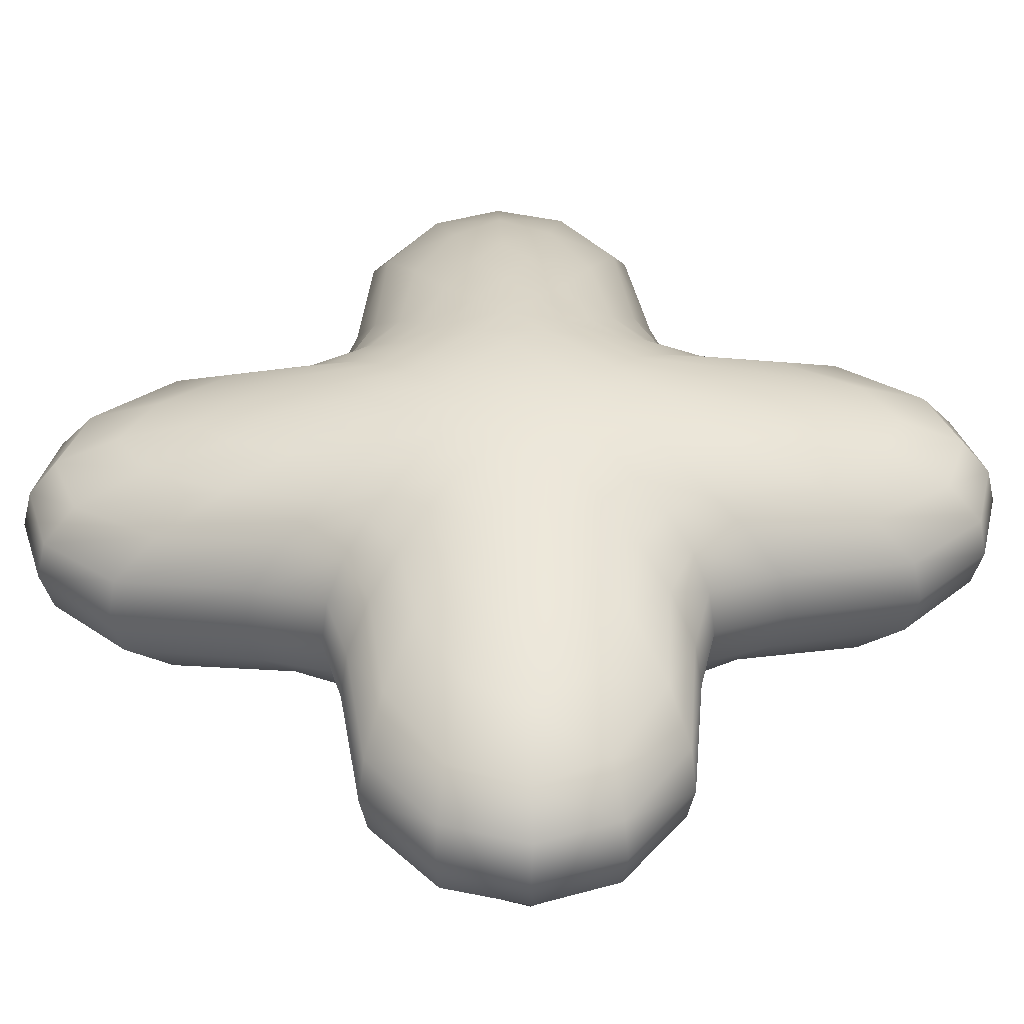
<metadata>
{"format":"obj","ext":"obj","renderer":"f3d","projection":"perspective","resolution":1024,"background":"white","views":[{"elev":39.7,"azim":-137.1,"up":"+Z"}]}
</metadata>
<code>
g pm0891_00_EyeDSkin
v 0.01571 0.1133 8.707e-08
v 0.01963 0.1161 0.002243
v 0.01999 0.1156 8.707e-08
v 0.02236 0.1201 8.707e-08
v 0.01537 0.1138 0.002335
v 0.009882 0.1137 8.707e-08
v 0.02187 0.1202 0.00228
v 0.02194 0.1258 8.707e-08
v 0.009802 0.1143 0.002541
v 0.003814 0.1182 7.784e-07
v 0.01838 0.1173 0.004407
v 0.02132 0.126 0.002512
v 0.01732 0.1319 3.152e-06
v 0.003711 0.1189 0.002606
v 2.269e-07 0.1205 2.409e-06
v 0.01439 0.1155 0.004506
v 0.02011 0.1213 0.004545
v 0.01666 0.132 0.00261
v 0.01518 0.1357 6.602e-06
v 2.299e-07 0.121 0.002588
v -0.003814 0.1182 7.784e-07
v 0.008789 0.1167 0.004799
v 0.01572 0.12 0.006028
v 0.01895 0.1269 0.004756
v 0.01462 0.1357 0.002635
v 0.01732 0.1395 3.161e-06
v -0.003711 0.1189 0.002606
v -0.009882 0.1137 8.707e-08
v 0.01218 0.1192 0.006229
v 0.01639 0.1235 0.00626
v 0.01452 0.1324 0.004793
v 0.01666 0.1394 0.00261
v 0.02194 0.1456 8.707e-08
v -0.009802 0.1143 0.002541
v -0.01571 0.1133 8.707e-08
v 0.0128 0.1229 0.006899
v 0.01514 0.1283 0.006407
v 0.01329 0.1357 0.004784
v 0.02132 0.1454 0.002512
v 0.02236 0.1513 8.707e-08
v 0.0124 0.1257 0.00719
v 0.009905 0.1233 0.007196
v 0.01197 0.1327 0.006391
v 0.01451 0.139 0.004796
v 0.02187 0.1512 0.00228
v 0.01998 0.1558 8.707e-08
v 0.01139 0.1295 0.007466
v 0.0114 0.1357 0.006435
v 0.01895 0.1445 0.004756
v 0.009113 0.1266 0.007732
v 0.009654 0.133 0.00754
v 0.01197 0.1387 0.006391
v 0.008393 0.1299 0.008188
v 0.009342 0.1357 0.007602
v 0.007597 0.133 0.008393
v 0.02011 0.1501 0.004545
v 0.01514 0.1431 0.00641
v 0.009654 0.1384 0.00754
v 0.007535 0.1357 0.008487
v 0.01962 0.1553 0.002252
v 0.01537 0.1576 0.002343
v 0.01571 0.1581 8.707e-08
v 0.009801 0.1571 0.002544
v 0.009888 0.1577 8.707e-08
v 0.003711 0.1525 0.002606
v 0.003814 0.1532 7.784e-07
v 2.293e-07 0.1504 0.002589
v 2.263e-07 0.1509 2.409e-06
v -0.003711 0.1525 0.002606
v -0.003814 0.1532 7.784e-07
v -0.009801 0.1571 0.002544
v -0.009888 0.1577 8.707e-08
v -0.01537 0.1576 0.002343
v -0.01571 0.1581 8.707e-08
v -0.01962 0.1553 0.002252
v -0.01998 0.1558 8.707e-08
v -0.02236 0.1513 8.707e-08
v -0.02187 0.1512 0.00228
v -0.02194 0.1456 8.707e-08
v -0.01838 0.1541 0.004407
v -0.01439 0.1559 0.004509
v -0.008789 0.1547 0.004799
v -0.003318 0.1503 0.004808
v -0.02132 0.1454 0.002512
v -0.01732 0.1395 3.161e-06
v -0.02011 0.1501 0.004545
v -0.01572 0.1514 0.006031
v -0.01218 0.1522 0.006229
v -0.01666 0.1394 0.00261
v -0.01518 0.1357 2.483e-06
v -0.01895 0.1445 0.004756
v -0.01639 0.1479 0.00626
v -0.01462 0.1357 0.002635
v -0.01732 0.1319 3.152e-06
v -0.01451 0.139 0.004796
v -0.01666 0.132 0.00261
v -0.02194 0.1258 8.707e-08
v -0.007356 0.1508 0.006444
v -0.0128 0.1485 0.006899
v -0.01514 0.1431 0.00641
v -0.01329 0.1357 0.004784
v -0.02132 0.126 0.002512
v -0.02236 0.1201 8.707e-08
v -0.009906 0.1481 0.007197
v -0.01241 0.1457 0.007186
v -0.01197 0.1387 0.006391
v -0.01451 0.1324 0.004793
v -0.02187 0.1202 0.00228
v -0.01999 0.1156 8.707e-08
v -0.01139 0.1419 0.007461
v -0.009106 0.1448 0.007729
v -0.0114 0.1357 0.006435
v -0.01895 0.1269 0.004756
v -0.009655 0.1384 0.007537
v -0.01197 0.1327 0.006391
v -0.006187 0.1471 0.007487
v -0.008388 0.1415 0.008189
v -0.009343 0.1357 0.007599
v -0.002964 0.1477 0.006416
v -0.005853 0.1442 0.008167
v -0.007597 0.1384 0.008393
v 2.351e-07 0.149 0.004811
v -0.002677 0.1454 0.007542
v -0.005698 0.1415 0.008724
v 2.381e-07 0.1471 0.006463
v 0.003318 0.1503 0.004808
v -0.002603 0.1434 0.008372
v 2.369e-07 0.1451 0.007583
v 0.002964 0.1477 0.006416
v 0.008789 0.1547 0.004799
v 0.01439 0.1559 0.004509
v 0.007356 0.1508 0.006444
v 0.002677 0.1454 0.007542
v 2.372e-07 0.1433 0.008481
v -0.002736 0.1411 0.008978
v 0.01838 0.1541 0.004407
v 0.01218 0.1522 0.006229
v 0.006188 0.1471 0.007487
v 0.002609 0.1434 0.008372
v 0.01639 0.1479 0.00626
v 0.01572 0.1514 0.006031
v 0.009906 0.1481 0.007197
v 0.01139 0.1419 0.007466
v 0.0124 0.1457 0.007191
v 0.007597 0.1384 0.008393
v 2.373e-07 0.1411 0.009083
v 0.005851 0.1442 0.008169
v 0.0128 0.1485 0.006899
v 0.009113 0.1448 0.007732
v 0.008393 0.1415 0.008188
v 0.002736 0.1411 0.008978
v 0.005695 0.1415 0.008725
v 0.005397 0.1384 0.008986
v 0.002847 0.1385 0.009329
v 2.373e-07 0.1385 0.009441
v 0.005374 0.1357 0.009092
v 0.002859 0.1357 0.00943
v 0.005397 0.133 0.008986
v -0.002846 0.1385 0.009329
v 2.373e-07 0.1357 0.009547
v 0.002847 0.1329 0.009329
v 0.005695 0.1299 0.008725
v -0.002859 0.1357 0.00943
v -0.005397 0.1384 0.008986
v 2.373e-07 0.1329 0.009441
v 0.002736 0.1303 0.008978
v 0.005851 0.1272 0.008168
v -0.005375 0.1357 0.009091
v -0.007533 0.1357 0.008488
v -0.009657 0.133 0.007536
v -0.007597 0.133 0.008393
v -0.005397 0.133 0.008986
v -0.01514 0.1283 0.006407
v -0.01139 0.1295 0.007461
v -0.02011 0.1213 0.004545
v -0.002846 0.1329 0.009329
v -0.008388 0.1299 0.008189
v -0.01639 0.1235 0.00626
v -0.01963 0.1161 0.002243
v -0.005698 0.1299 0.008724
v -0.002736 0.1303 0.008978
v -0.0124 0.1257 0.00719
v -0.01838 0.1173 0.004407
v -0.01537 0.1138 0.002335
v -0.009106 0.1266 0.007729
v -0.01572 0.12 0.006028
v -0.01439 0.1155 0.004506
v -0.008789 0.1167 0.004799
v -0.01218 0.1192 0.006229
v -0.0128 0.1229 0.006899
v -0.009905 0.1233 0.007196
v -0.005852 0.1272 0.008166
v -0.007358 0.1206 0.006442
v -0.006187 0.1243 0.007487
v -0.003318 0.1211 0.004808
v -0.002596 0.128 0.008376
v -0.002964 0.1237 0.006416
v -0.002677 0.126 0.007542
v 2.355e-07 0.1224 0.004811
v 2.373e-07 0.1303 0.009083
v 2.372e-07 0.1281 0.008479
v 2.383e-07 0.1243 0.006463
v 2.368e-07 0.1263 0.007584
v 0.002609 0.128 0.008372
v 0.002677 0.126 0.007542
v 0.002964 0.1237 0.006416
v 0.006188 0.1243 0.007487
v 0.007358 0.1206 0.006442
v 0.003318 0.1211 0.004808
v 0.01571 0.1581 8.707e-08
v 0.01962 0.1553 -0.002252
v 0.01998 0.1558 8.707e-08
v 0.02236 0.1513 8.707e-08
v 0.01537 0.1576 -0.002343
v 0.009888 0.1577 8.707e-08
v 0.02187 0.1512 -0.002279
v 0.02194 0.1456 8.707e-08
v 0.009801 0.1571 -0.002543
v 0.003814 0.1532 7.784e-07
v 0.01838 0.1541 -0.004407
v 0.02132 0.1454 -0.002512
v 0.01732 0.1395 3.161e-06
v 0.003711 0.1525 -0.002606
v 2.263e-07 0.1509 2.409e-06
v 0.01439 0.1559 -0.004509
v 0.02011 0.1501 -0.004545
v 0.01666 0.1394 -0.00261
v 0.01518 0.1357 6.602e-06
v 2.293e-07 0.1504 -0.002588
v -0.003814 0.1532 7.784e-07
v 0.008789 0.1547 -0.004798
v 0.01572 0.1514 -0.00603
v 0.01895 0.1445 -0.004755
v 0.01462 0.1357 -0.002635
v 0.01732 0.1319 3.152e-06
v -0.003711 0.1525 -0.002606
v -0.009888 0.1577 8.707e-08
v 0.01218 0.1522 -0.006228
v 0.01639 0.1479 -0.00626
v 0.01451 0.139 -0.004795
v 0.01666 0.132 -0.00261
v 0.02194 0.1258 8.707e-08
v -0.009801 0.1571 -0.002543
v -0.01571 0.1581 8.707e-08
v 0.0128 0.1485 -0.006899
v 0.01514 0.1431 -0.006409
v 0.01329 0.1357 -0.004783
v 0.02132 0.126 -0.002512
v 0.02236 0.1201 8.707e-08
v 0.0124 0.1457 -0.00719
v 0.009906 0.1481 -0.007196
v 0.01197 0.1387 -0.00639
v 0.01452 0.1324 -0.004792
v 0.02187 0.1202 -0.002279
v 0.01999 0.1156 8.707e-08
v 0.01139 0.1419 -0.007465
v 0.0114 0.1357 -0.006435
v 0.01895 0.1269 -0.004755
v 0.009113 0.1448 -0.007731
v 0.009654 0.1384 -0.00754
v 0.01197 0.1327 -0.00639
v 0.008393 0.1415 -0.008188
v 0.009342 0.1357 -0.007601
v 0.007597 0.1384 -0.008393
v 0.02011 0.1213 -0.004545
v 0.01514 0.1283 -0.006407
v 0.009654 0.133 -0.007539
v 0.007535 0.1357 -0.008487
v 0.01963 0.1161 -0.002242
v 0.01537 0.1138 -0.002335
v 0.01571 0.1133 8.707e-08
v 0.009802 0.1143 -0.00254
v 0.009882 0.1137 8.707e-08
v 0.003711 0.1189 -0.002606
v 0.003814 0.1182 7.784e-07
v 2.299e-07 0.121 -0.002587
v 2.269e-07 0.1205 2.409e-06
v -0.003711 0.1189 -0.002606
v -0.003814 0.1182 7.784e-07
v -0.009802 0.1143 -0.00254
v -0.009882 0.1137 8.707e-08
v -0.01537 0.1138 -0.002335
v -0.01571 0.1133 8.707e-08
v -0.01963 0.1161 -0.002242
v -0.01999 0.1156 8.707e-08
v -0.02236 0.1201 8.707e-08
v -0.02187 0.1202 -0.002279
v -0.02194 0.1258 8.707e-08
v -0.01838 0.1173 -0.004407
v -0.01439 0.1155 -0.004505
v -0.008789 0.1167 -0.004798
v -0.003318 0.1211 -0.004808
v -0.02132 0.126 -0.002512
v -0.01732 0.1319 3.152e-06
v -0.02011 0.1213 -0.004545
v -0.01572 0.12 -0.006028
v -0.01218 0.1192 -0.006228
v -0.01666 0.132 -0.00261
v -0.01518 0.1357 2.483e-06
v -0.01895 0.1269 -0.004755
v -0.01639 0.1235 -0.006259
v -0.01462 0.1357 -0.002635
v -0.01732 0.1395 3.161e-06
v -0.01451 0.1324 -0.004792
v -0.01666 0.1394 -0.00261
v -0.02194 0.1456 8.707e-08
v -0.007358 0.1206 -0.006442
v -0.0128 0.1229 -0.006899
v -0.01514 0.1283 -0.006407
v -0.01329 0.1357 -0.004783
v -0.02132 0.1454 -0.002512
v -0.02236 0.1513 8.707e-08
v -0.009905 0.1233 -0.007195
v -0.0124 0.1257 -0.007189
v -0.01197 0.1327 -0.00639
v -0.01451 0.139 -0.004795
v -0.02187 0.1512 -0.002279
v -0.01998 0.1558 8.707e-08
v -0.01139 0.1295 -0.007461
v -0.009106 0.1266 -0.007728
v -0.0114 0.1357 -0.006435
v -0.01895 0.1445 -0.004755
v -0.009657 0.133 -0.007536
v -0.01197 0.1387 -0.00639
v -0.006187 0.1243 -0.007486
v -0.008388 0.1299 -0.008188
v -0.009343 0.1357 -0.007598
v -0.002964 0.1237 -0.006415
v -0.005852 0.1272 -0.008165
v -0.007597 0.133 -0.008393
v 2.355e-07 0.1224 -0.004809
v -0.002677 0.126 -0.007542
v -0.005698 0.1299 -0.008723
v 2.383e-07 0.1243 -0.006461
v 0.003318 0.1211 -0.004808
v -0.002596 0.128 -0.008375
v 2.368e-07 0.1263 -0.007593
v 0.002964 0.1237 -0.006415
v 0.008789 0.1167 -0.004798
v 0.01439 0.1155 -0.004505
v 0.007358 0.1206 -0.006442
v 0.002677 0.126 -0.007542
v 2.372e-07 0.1281 -0.008479
v -0.002736 0.1303 -0.008977
v 0.01838 0.1173 -0.004407
v 0.01218 0.1192 -0.006228
v 0.006188 0.1243 -0.007486
v 0.002609 0.128 -0.008372
v 0.01639 0.1235 -0.006259
v 0.01572 0.12 -0.006028
v 0.009905 0.1233 -0.007195
v 0.01139 0.1295 -0.007465
v 0.0124 0.1257 -0.007189
v 0.007597 0.133 -0.008393
v 2.373e-07 0.1303 -0.009083
v 0.005851 0.1272 -0.008168
v 0.0128 0.1229 -0.006899
v 0.009113 0.1266 -0.007731
v 0.008393 0.1299 -0.008188
v 0.002736 0.1303 -0.008977
v 0.005695 0.1299 -0.008724
v 0.005397 0.133 -0.008985
v 0.002847 0.1329 -0.009328
v 2.373e-07 0.1329 -0.00944
v 0.005374 0.1357 -0.009091
v 0.002859 0.1357 -0.00943
v 0.005397 0.1384 -0.008985
v -0.002846 0.1329 -0.009328
v 2.373e-07 0.1357 -0.009547
v 0.002847 0.1385 -0.009328
v 0.005695 0.1415 -0.008724
v -0.002859 0.1357 -0.00943
v -0.005397 0.133 -0.008985
v 2.373e-07 0.1385 -0.00944
v 0.002736 0.1411 -0.008977
v 0.005851 0.1442 -0.008169
v -0.005375 0.1357 -0.009091
v -0.007533 0.1357 -0.008487
v -0.009655 0.1384 -0.007536
v -0.007597 0.1384 -0.008393
v -0.005397 0.1384 -0.008985
v -0.01514 0.1431 -0.006409
v -0.01139 0.1419 -0.007461
v -0.02011 0.1501 -0.004545
v -0.002846 0.1385 -0.009328
v -0.008388 0.1415 -0.008188
v -0.01639 0.1479 -0.00626
v -0.01962 0.1553 -0.002252
v -0.005698 0.1415 -0.008723
v -0.002736 0.1411 -0.008977
v -0.01241 0.1457 -0.007186
v -0.01838 0.1541 -0.004407
v -0.01537 0.1576 -0.002343
v -0.009106 0.1448 -0.007728
v -0.01572 0.1514 -0.00603
v -0.01439 0.1559 -0.004509
v -0.008789 0.1547 -0.004798
v -0.01218 0.1522 -0.006228
v -0.0128 0.1485 -0.006899
v -0.009906 0.1481 -0.007196
v -0.005853 0.1442 -0.008167
v -0.007356 0.1508 -0.006443
v -0.006187 0.1471 -0.007486
v -0.003318 0.1503 -0.004808
v -0.002603 0.1434 -0.008371
v -0.002964 0.1477 -0.006415
v -0.002677 0.1454 -0.007542
v 2.351e-07 0.149 -0.004807
v 2.373e-07 0.1411 -0.009083
v 2.372e-07 0.1433 -0.008481
v 2.383e-07 0.1471 -0.006461
v 2.369e-07 0.1451 -0.00759
v 0.002609 0.1434 -0.008372
v 0.002677 0.1454 -0.007542
v 0.002964 0.1477 -0.006415
v 0.006188 0.1471 -0.007486
v 0.007356 0.1508 -0.006443
v 0.003318 0.1503 -0.004808
g pm0891_00_EyeDSkin_0
f 3 2 1
f 3 4 2
f 2 5 1
f 1 5 6
f 4 7 2
f 4 8 7
f 5 9 6
f 6 9 10
f 2 11 5
f 2 7 11
f 8 12 7
f 8 13 12
f 9 14 10
f 10 14 15
f 5 16 9
f 11 16 5
f 7 17 11
f 7 12 17
f 13 18 12
f 13 19 18
f 14 20 15
f 15 20 21
f 9 22 14
f 16 22 9
f 11 23 16
f 11 17 23
f 12 24 17
f 12 18 24
f 19 25 18
f 19 26 25
f 20 27 21
f 21 27 28
f 16 29 22
f 23 29 16
f 17 30 23
f 17 24 30
f 18 31 24
f 18 25 31
f 26 32 25
f 26 33 32
f 27 34 28
f 28 34 35
f 23 36 29
f 23 30 36
f 24 37 30
f 24 31 37
f 25 38 31
f 25 32 38
f 33 39 32
f 33 40 39
f 30 41 36
f 30 37 41
f 36 42 29
f 36 41 42
f 31 43 37
f 31 38 43
f 32 44 38
f 32 39 44
f 40 45 39
f 40 46 45
f 37 47 41
f 37 43 47
f 38 48 43
f 38 44 48
f 39 49 44
f 39 45 49
f 41 50 42
f 41 47 50
f 43 51 47
f 43 48 51
f 44 52 48
f 44 49 52
f 47 53 50
f 47 51 53
f 48 54 51
f 48 52 54
f 51 55 53
f 51 54 55
f 45 56 49
f 49 57 52
f 49 56 57
f 52 58 54
f 52 57 58
f 54 59 55
f 54 58 59
f 45 60 56
f 46 60 45
f 60 46 61
f 46 62 61
f 61 62 63
f 62 64 63
f 63 64 65
f 64 66 65
f 65 66 67
f 66 68 67
f 67 68 69
f 68 70 69
f 69 70 71
f 70 72 71
f 71 72 73
f 72 74 73
f 73 74 75
f 74 76 75
f 75 76 77
f 78 75 77
f 78 77 79
f 73 75 80
f 80 75 78
f 71 73 81
f 81 73 80
f 69 71 82
f 82 71 81
f 67 69 83
f 83 69 82
f 84 78 79
f 84 79 85
f 86 80 78
f 86 78 84
f 81 80 87
f 87 80 86
f 82 81 88
f 88 81 87
f 89 84 85
f 89 85 90
f 91 86 84
f 91 84 89
f 92 87 86
f 92 86 91
f 93 89 90
f 93 90 94
f 95 91 89
f 95 89 93
f 96 93 94
f 96 94 97
f 98 82 88
f 83 82 98
f 88 87 99
f 99 87 92
f 100 92 91
f 100 91 95
f 101 95 93
f 101 93 96
f 102 96 97
f 102 97 103
f 104 88 99
f 98 88 104
f 105 99 92
f 105 92 100
f 104 99 105
f 106 100 95
f 106 95 101
f 107 101 96
f 107 96 102
f 108 102 103
f 108 103 109
f 110 105 100
f 110 100 106
f 111 104 105
f 111 105 110
f 112 106 101
f 112 101 107
f 113 107 102
f 113 102 108
f 114 110 106
f 114 106 112
f 115 112 107
f 115 107 113
f 116 104 111
f 116 98 104
f 117 111 110
f 117 110 114
f 118 114 112
f 118 112 115
f 119 98 116
f 119 83 98
f 120 116 111
f 120 111 117
f 121 117 114
f 121 114 118
f 122 83 119
f 122 67 83
f 65 67 122
f 123 119 116
f 123 116 120
f 124 120 117
f 124 117 121
f 125 122 119
f 125 119 123
f 126 65 122
f 126 122 125
f 63 65 126
f 127 123 120
f 127 120 124
f 128 125 123
f 128 123 127
f 129 126 125
f 129 125 128
f 130 63 126
f 130 126 129
f 61 63 130
f 131 61 130
f 60 61 131
f 132 130 129
f 131 130 132
f 133 129 128
f 132 129 133
f 134 128 127
f 133 128 134
f 135 127 124
f 134 127 135
f 136 60 131
f 60 136 56
f 137 131 132
f 136 131 137
f 138 132 133
f 137 132 138
f 139 133 134
f 138 133 139
f 56 136 140
f 56 140 57
f 141 136 137
f 136 141 140
f 142 137 138
f 141 137 142
f 57 140 143
f 57 143 58
f 140 141 144
f 140 144 143
f 58 143 145
f 58 145 59
f 139 134 146
f 146 134 135
f 147 138 139
f 142 138 147
f 148 141 142
f 141 148 144
f 148 142 149
f 144 148 149
f 149 142 147
f 143 144 150
f 144 149 150
f 143 150 145
f 147 139 151
f 151 139 146
f 149 147 152
f 150 149 152
f 152 147 151
f 145 150 153
f 150 152 153
f 152 151 154
f 153 152 154
f 151 146 155
f 154 151 155
f 145 153 156
f 59 145 156
f 153 154 157
f 156 153 157
f 59 156 158
f 55 59 158
f 155 146 159
f 146 135 159
f 154 155 160
f 157 154 160
f 156 157 161
f 158 156 161
f 55 158 162
f 53 55 162
f 155 159 163
f 160 155 163
f 159 135 164
f 135 124 164
f 164 124 121
f 157 160 165
f 161 157 165
f 158 161 166
f 162 158 166
f 53 162 167
f 50 53 167
f 159 164 168
f 163 159 168
f 164 121 169
f 168 164 169
f 169 121 118
f 169 118 170
f 170 118 115
f 168 169 171
f 171 169 170
f 163 168 172
f 172 168 171
f 170 115 173
f 173 115 113
f 171 170 174
f 174 170 173
f 173 113 175
f 175 113 108
f 176 163 172
f 160 163 176
f 165 160 176
f 172 171 177
f 177 171 174
f 174 173 178
f 178 173 175
f 175 108 179
f 179 108 109
f 176 172 180
f 180 172 177
f 165 176 181
f 181 176 180
f 177 174 182
f 182 174 178
f 178 175 183
f 183 175 179
f 184 179 109
f 35 184 109
f 34 184 35
f 180 177 185
f 185 177 182
f 182 178 186
f 186 178 183
f 187 183 179
f 184 187 179
f 34 188 184
f 188 187 184
f 187 189 183
f 189 186 183
f 190 182 186
f 185 182 190
f 191 190 186
f 191 185 190
f 189 191 186
f 192 180 185
f 192 185 191
f 181 180 192
f 193 189 187
f 188 193 187
f 194 191 189
f 194 192 191
f 193 194 189
f 195 188 34
f 27 195 34
f 196 181 192
f 196 192 194
f 197 193 188
f 195 197 188
f 198 194 193
f 198 196 194
f 197 198 193
f 199 195 27
f 20 199 27
f 200 181 196
f 200 165 181
f 161 165 200
f 166 161 200
f 201 200 196
f 201 196 198
f 166 200 201
f 202 197 195
f 199 202 195
f 203 198 197
f 203 201 198
f 202 203 197
f 204 166 201
f 204 201 203
f 162 166 204
f 167 162 204
f 205 204 203
f 205 203 202
f 167 204 205
f 206 202 199
f 206 205 202
f 207 167 205
f 207 205 206
f 50 167 207
f 42 50 207
f 42 207 208
f 208 207 206
f 29 42 208
f 29 208 22
f 209 206 199
f 208 206 209
f 22 208 209
f 209 199 20
f 22 209 14
f 14 209 20
f 212 211 210
f 211 212 213
f 211 214 210
f 210 214 215
f 216 211 213
f 216 213 217
f 214 218 215
f 215 218 219
f 211 220 214
f 220 211 216
f 221 216 217
f 221 217 222
f 218 223 219
f 219 223 224
f 214 225 218
f 220 225 214
f 226 220 216
f 226 216 221
f 227 221 222
f 227 222 228
f 223 229 224
f 224 229 230
f 218 231 223
f 225 231 218
f 220 232 225
f 232 220 226
f 233 226 221
f 233 221 227
f 234 227 228
f 234 228 235
f 229 236 230
f 230 236 237
f 225 238 231
f 232 238 225
f 239 232 226
f 239 226 233
f 240 233 227
f 240 227 234
f 241 234 235
f 241 235 242
f 236 243 237
f 237 243 244
f 232 245 238
f 245 232 239
f 246 239 233
f 246 233 240
f 247 240 234
f 247 234 241
f 248 241 242
f 248 242 249
f 250 245 239
f 250 239 246
f 245 251 238
f 245 250 251
f 252 246 240
f 252 240 247
f 253 247 241
f 253 241 248
f 254 248 249
f 254 249 255
f 256 250 246
f 256 246 252
f 257 252 247
f 257 247 253
f 258 253 248
f 258 248 254
f 250 259 251
f 250 256 259
f 260 256 252
f 260 252 257
f 261 257 253
f 261 253 258
f 256 262 259
f 256 260 262
f 263 260 257
f 263 257 261
f 260 264 262
f 260 263 264
f 265 258 254
f 266 261 258
f 266 258 265
f 267 263 261
f 267 261 266
f 263 268 264
f 263 267 268
f 265 254 269
f 269 254 255
f 269 255 270
f 255 271 270
f 270 271 272
f 271 273 272
f 272 273 274
f 273 275 274
f 274 275 276
f 275 277 276
f 276 277 278
f 277 279 278
f 278 279 280
f 279 281 280
f 280 281 282
f 281 283 282
f 282 283 284
f 283 285 284
f 285 286 284
f 286 287 284
f 286 288 287
f 282 284 289
f 284 287 289
f 280 282 290
f 290 282 289
f 278 280 291
f 291 280 290
f 276 278 292
f 292 278 291
f 288 293 287
f 288 294 293
f 287 295 289
f 287 293 295
f 290 289 296
f 289 295 296
f 291 290 297
f 297 290 296
f 294 298 293
f 294 299 298
f 293 300 295
f 293 298 300
f 295 301 296
f 295 300 301
f 299 302 298
f 299 303 302
f 298 304 300
f 298 302 304
f 303 305 302
f 303 306 305
f 307 291 297
f 292 291 307
f 297 296 308
f 296 301 308
f 300 309 301
f 300 304 309
f 302 310 304
f 302 305 310
f 306 311 305
f 306 312 311
f 313 297 308
f 307 297 313
f 301 314 308
f 301 309 314
f 313 308 314
f 304 315 309
f 304 310 315
f 305 316 310
f 305 311 316
f 312 317 311
f 312 318 317
f 309 319 314
f 309 315 319
f 320 313 314
f 320 314 319
f 310 321 315
f 310 316 321
f 311 322 316
f 311 317 322
f 315 323 319
f 315 321 323
f 316 324 321
f 316 322 324
f 325 313 320
f 325 307 313
f 326 320 319
f 326 319 323
f 321 327 323
f 321 324 327
f 328 307 325
f 328 292 307
f 329 325 320
f 329 320 326
f 330 326 323
f 330 323 327
f 331 292 328
f 331 276 292
f 274 276 331
f 332 328 325
f 332 325 329
f 333 329 326
f 333 326 330
f 334 331 328
f 334 328 332
f 335 274 331
f 335 331 334
f 272 274 335
f 336 332 329
f 336 329 333
f 337 334 332
f 337 332 336
f 338 335 334
f 338 334 337
f 339 272 335
f 339 335 338
f 270 272 339
f 340 270 339
f 269 270 340
f 341 339 338
f 340 339 341
f 342 338 337
f 341 338 342
f 343 337 336
f 342 337 343
f 344 336 333
f 343 336 344
f 345 269 340
f 345 265 269
f 346 340 341
f 345 340 346
f 347 341 342
f 346 341 347
f 348 342 343
f 347 342 348
f 349 265 345
f 349 266 265
f 350 345 346
f 350 349 345
f 351 346 347
f 350 346 351
f 352 266 349
f 352 267 266
f 353 349 350
f 353 352 349
f 267 352 354
f 267 354 268
f 348 343 355
f 355 343 344
f 356 347 348
f 351 347 356
f 357 350 351
f 357 353 350
f 357 351 358
f 353 357 358
f 358 351 356
f 352 353 359
f 353 358 359
f 352 359 354
f 356 348 360
f 360 348 355
f 358 356 361
f 359 358 361
f 361 356 360
f 354 359 362
f 359 361 362
f 361 360 363
f 362 361 363
f 360 355 364
f 363 360 364
f 354 362 365
f 268 354 365
f 362 363 366
f 365 362 366
f 268 365 367
f 264 268 367
f 364 355 368
f 355 344 368
f 363 364 369
f 366 363 369
f 365 366 370
f 367 365 370
f 264 367 371
f 262 264 371
f 364 368 372
f 369 364 372
f 368 344 373
f 344 333 373
f 373 333 330
f 366 369 374
f 370 366 374
f 367 370 375
f 371 367 375
f 262 371 376
f 259 262 376
f 368 373 377
f 372 368 377
f 373 330 378
f 377 373 378
f 378 330 327
f 378 327 379
f 324 379 327
f 377 378 380
f 380 378 379
f 372 377 381
f 381 377 380
f 324 382 379
f 322 382 324
f 380 379 383
f 382 383 379
f 322 384 382
f 317 384 322
f 385 372 381
f 369 372 385
f 374 369 385
f 381 380 386
f 386 380 383
f 382 387 383
f 384 387 382
f 317 388 384
f 318 388 317
f 385 381 389
f 389 381 386
f 374 385 390
f 390 385 389
f 386 383 391
f 387 391 383
f 384 392 387
f 388 392 384
f 393 388 318
f 244 393 318
f 243 393 244
f 389 386 394
f 394 386 391
f 387 395 391
f 392 395 387
f 396 392 388
f 393 396 388
f 243 397 393
f 397 396 393
f 396 398 392
f 398 395 392
f 395 399 391
f 394 391 399
f 400 399 395
f 400 394 399
f 398 400 395
f 401 389 394
f 401 394 400
f 390 389 401
f 402 398 396
f 397 402 396
f 403 400 398
f 403 401 400
f 402 403 398
f 404 397 243
f 236 404 243
f 405 390 401
f 405 401 403
f 406 402 397
f 404 406 397
f 407 403 402
f 407 405 403
f 406 407 402
f 408 404 236
f 229 408 236
f 409 390 405
f 409 374 390
f 370 374 409
f 375 370 409
f 410 409 405
f 410 405 407
f 375 409 410
f 411 406 404
f 408 411 404
f 412 407 406
f 412 410 407
f 411 412 406
f 413 375 410
f 413 410 412
f 371 375 413
f 376 371 413
f 414 413 412
f 414 412 411
f 376 413 414
f 415 411 408
f 415 414 411
f 416 376 414
f 416 414 415
f 259 376 416
f 251 259 416
f 251 416 417
f 417 416 415
f 238 251 417
f 238 417 231
f 418 415 408
f 417 415 418
f 231 417 418
f 418 408 229
f 231 418 223
f 223 418 229

</code>
